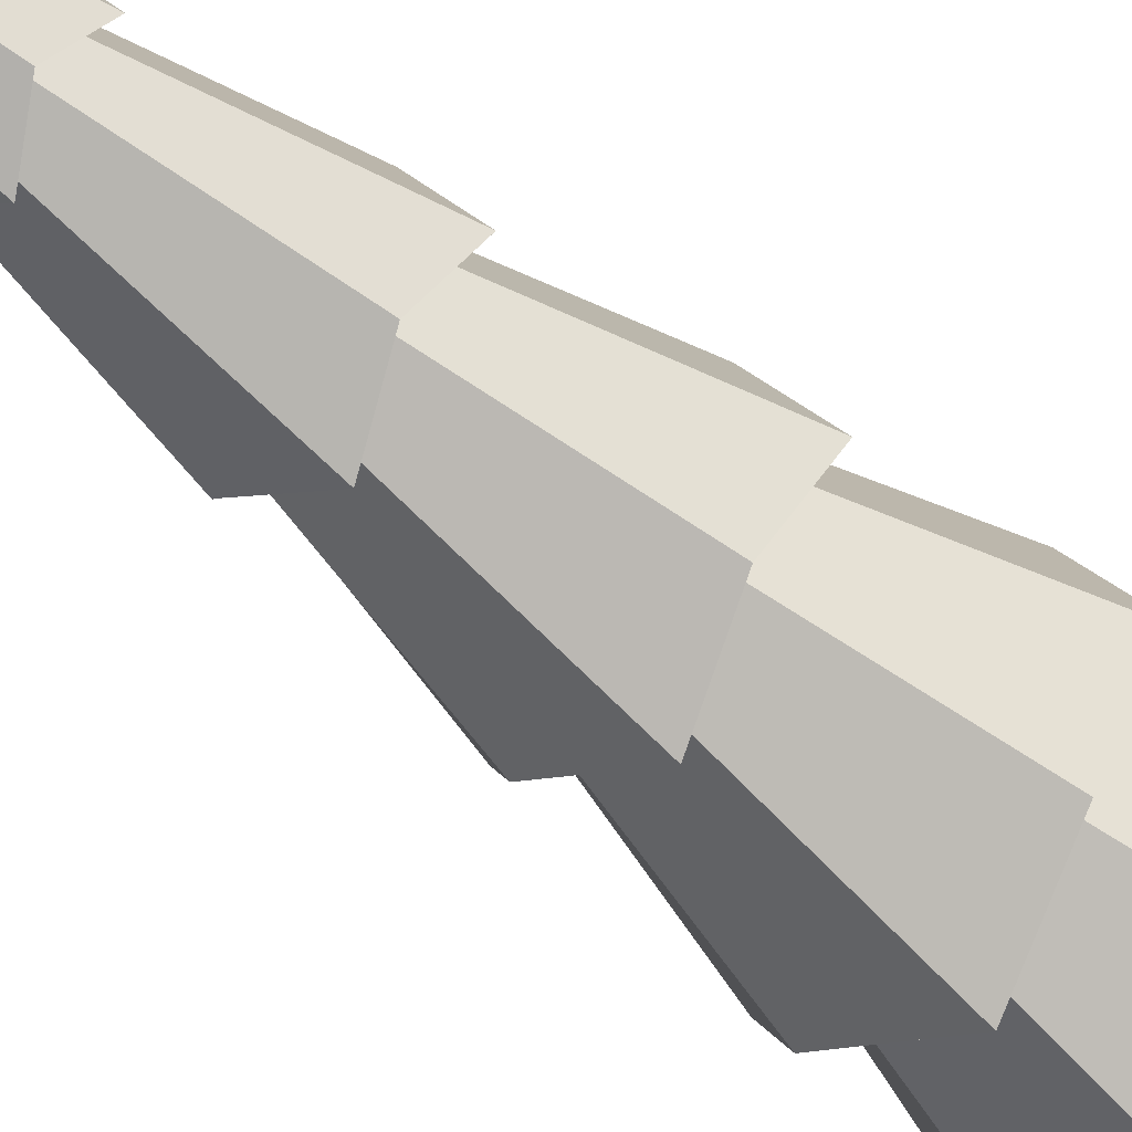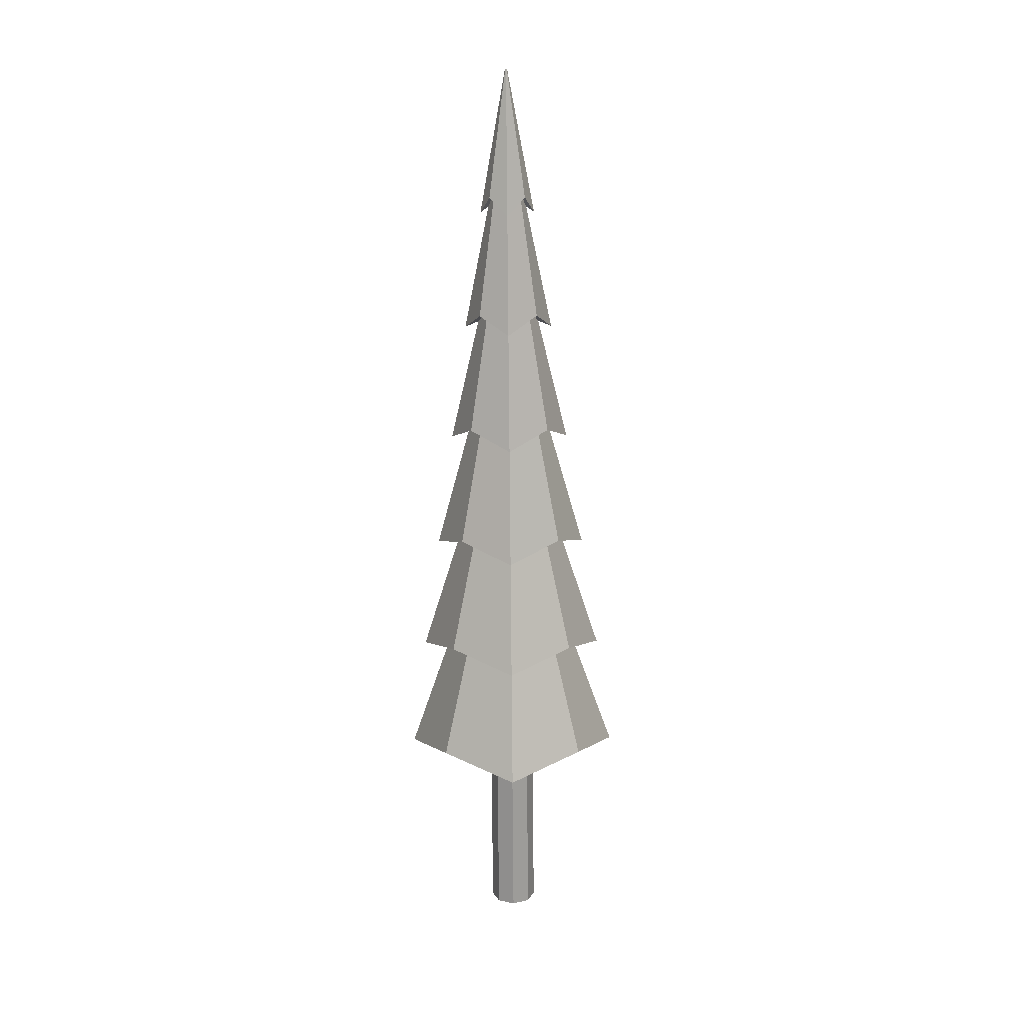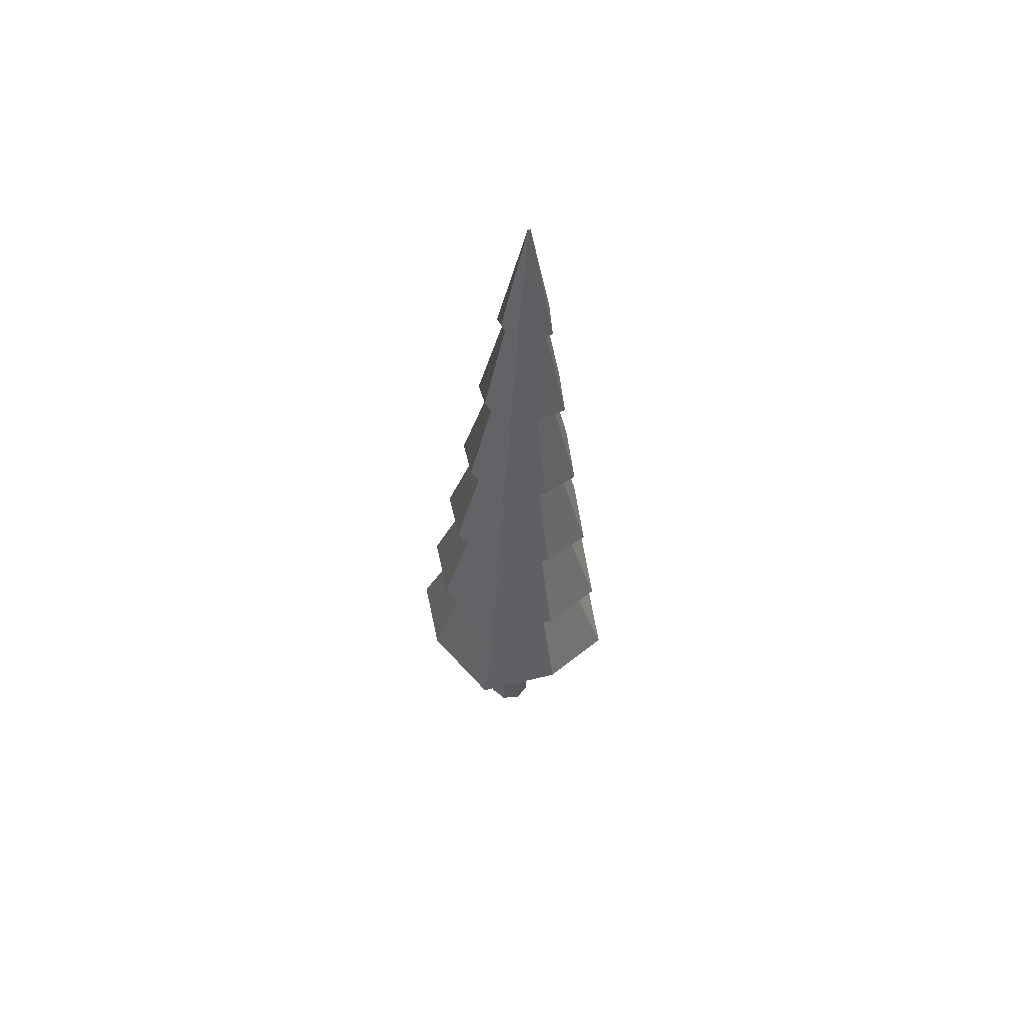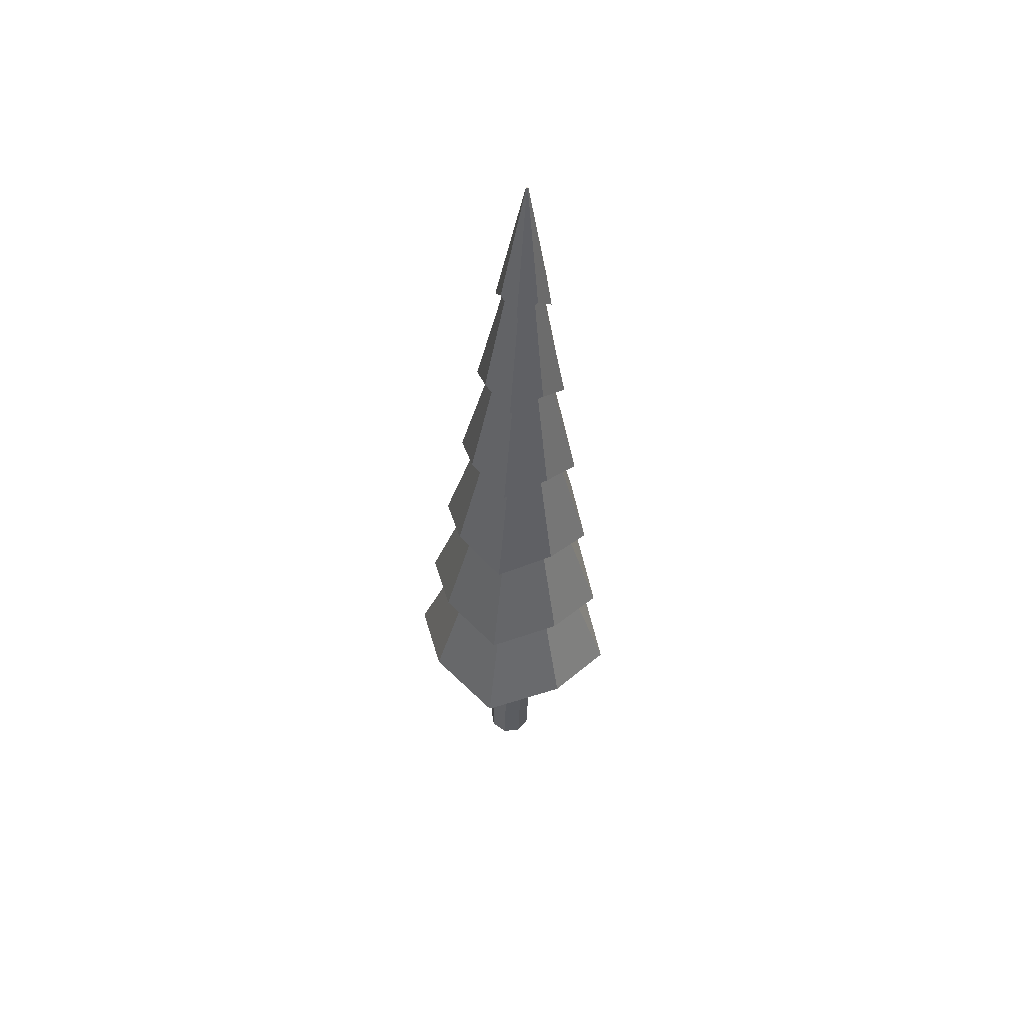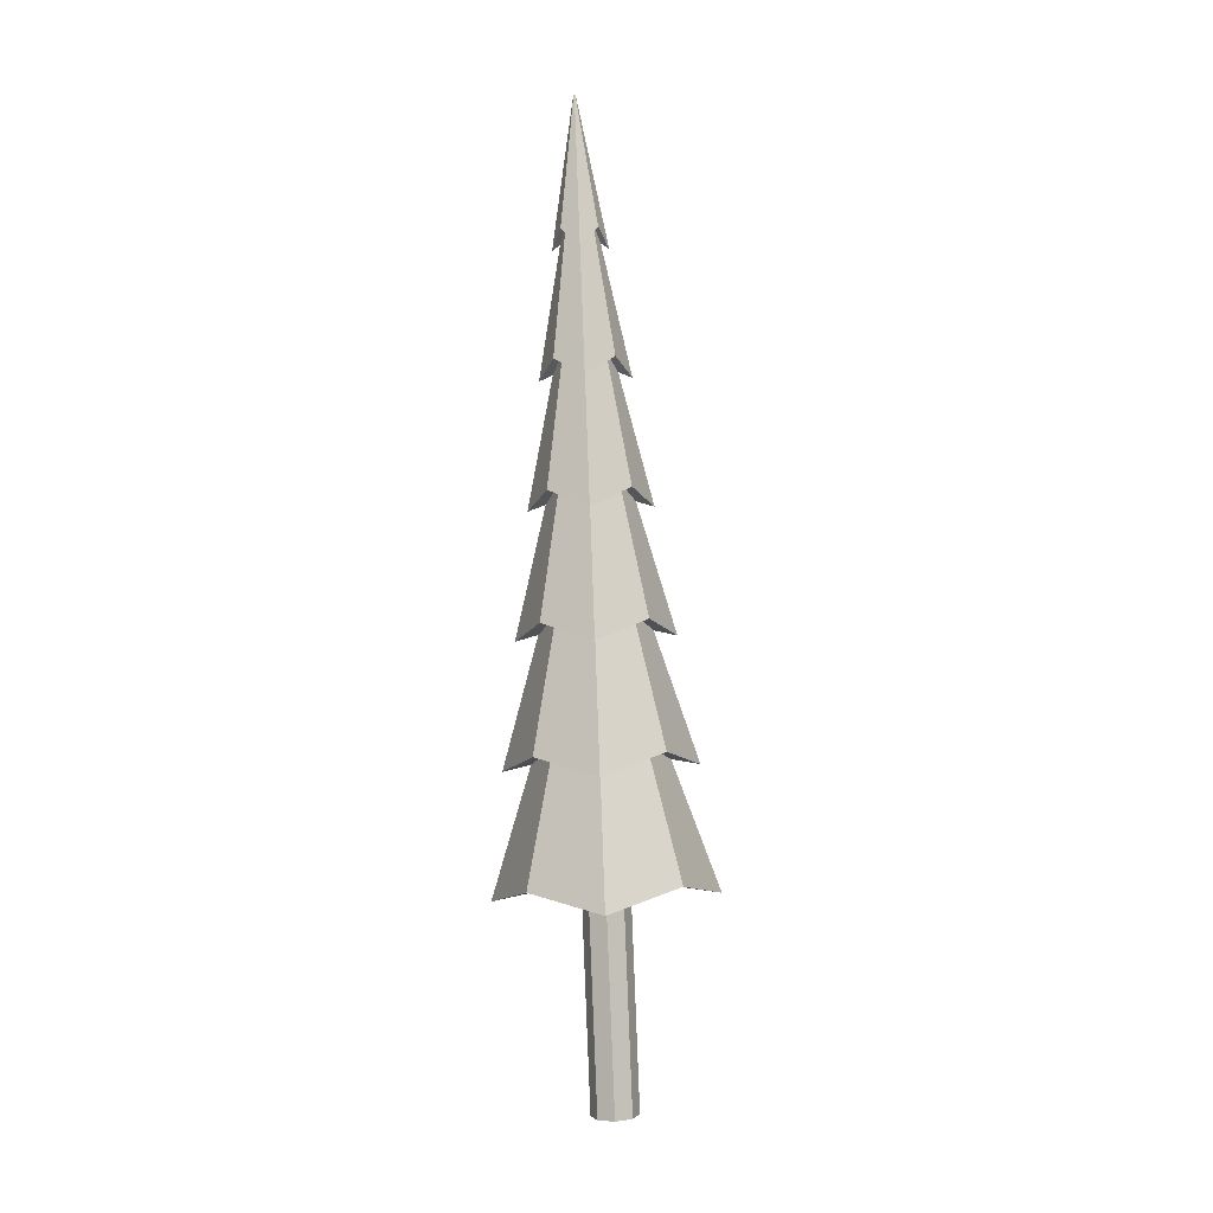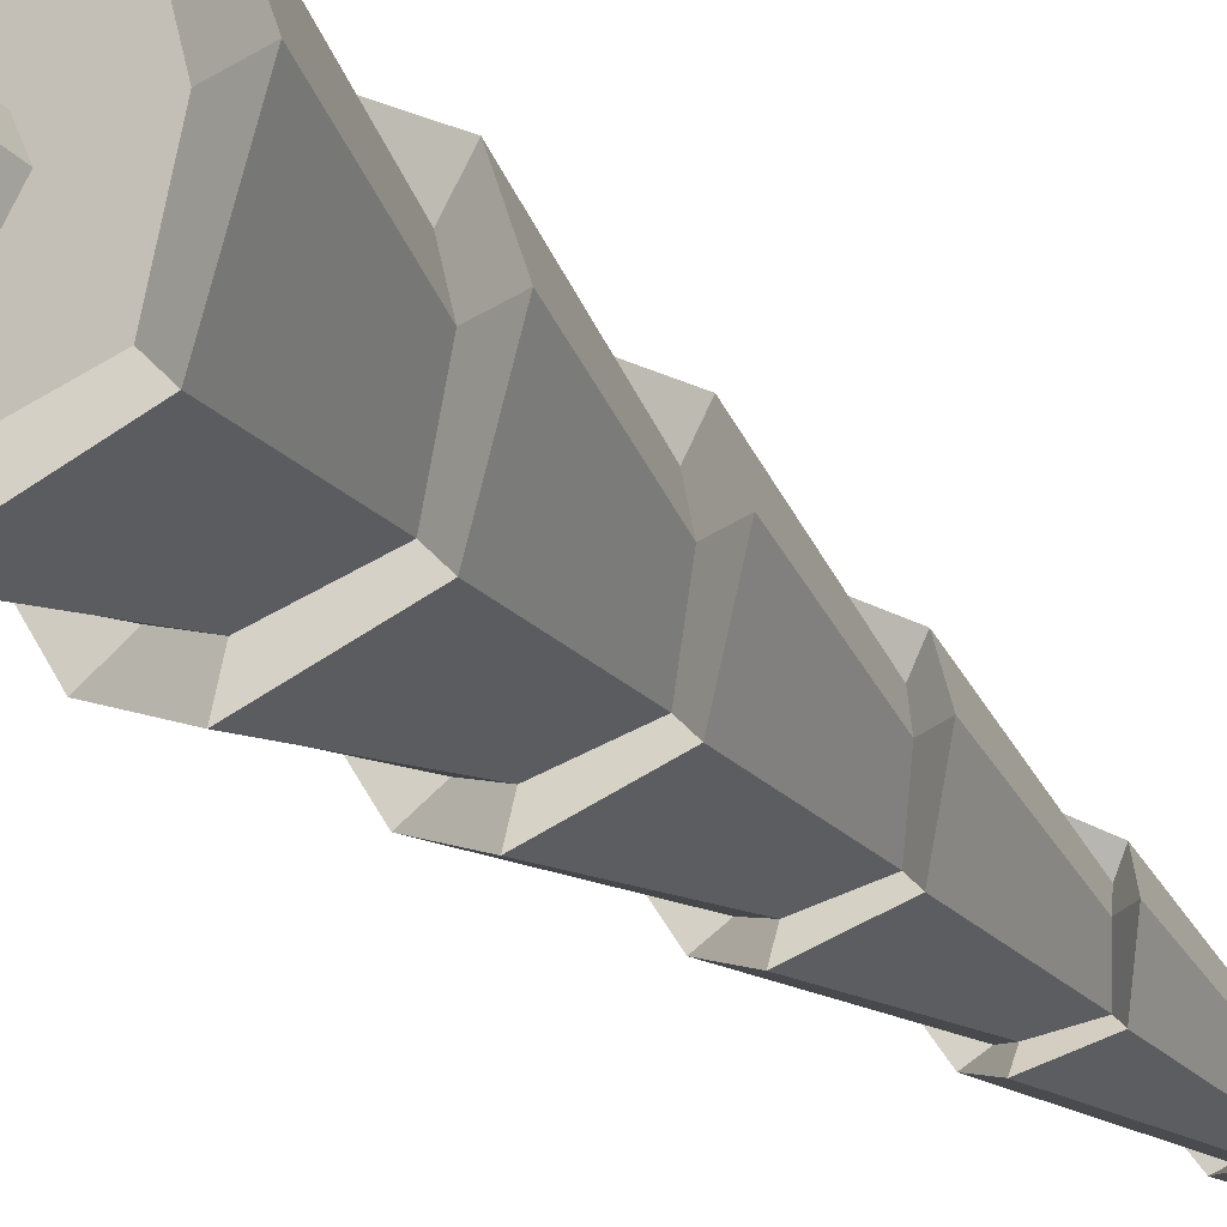
<metadata>
{"format":"obj","ext":"obj","renderer":"f3d","projection":"perspective","resolution":1024,"background":"white","views":[{"elev":-54.6,"azim":-130.4,"up":"+Z"},{"elev":17.0,"azim":-88.1,"up":"+Y"},{"elev":62.1,"azim":109.9,"up":"+Y"},{"elev":56.2,"azim":106.5,"up":"+Y"},{"elev":0.9,"azim":2.8,"up":"+Y"},{"elev":-29.3,"azim":37.3,"up":"+Z"}]}
</metadata>
<code>
o SapinHiver.015_Cylinder.034
v -0.03814 0.5362 -0.4244
v -0.1795 4.442 -0.036
v 0.2289 0.641 -0.2904
v -0.1755 4.442 -0.03446
v 0.383 0.5559 -0.01954
v -0.1737 4.442 -0.03042
v 0.2504 0.6456 0.2609
v -0.1752 4.442 -0.02626
v -0.005425 0.5432 0.4171
v -0.1791 4.442 -0.02441
v -0.28 0.6244 0.2817
v -0.1831 4.442 -0.02595
v -0.4266 0.5235 0.0122
v -0.1849 4.442 -0.02999
v -0.3014 0.6197 -0.2696
v -0.1834 4.442 -0.03415
v -0.0613 1.172 -0.3652
v -0.08445 1.807 -0.3059
v -0.1076 2.442 -0.2466
v -0.1308 3.078 -0.1874
v -0.1539 3.713 -0.1281
v -0.09145 3.809 -0.09581
v -0.02737 3.175 -0.1347
v 0.0367 2.542 -0.1736
v 0.1008 1.908 -0.2125
v 0.1649 1.275 -0.2514
v -0.05096 3.718 -0.02914
v 0.03583 3.086 -0.02722
v 0.1226 2.453 -0.0253
v 0.2094 1.821 -0.02338
v 0.2962 1.188 -0.02146
v -0.08621 3.81 0.03895
v -0.01889 3.177 0.08335
v 0.04842 2.544 0.1278
v 0.1157 1.911 0.1722
v 0.1831 1.279 0.2165
v -0.1459 3.715 0.0776
v -0.1178 3.081 0.1455
v -0.08971 2.446 0.2134
v -0.06162 1.812 0.2813
v -0.03352 1.178 0.3492
v -0.2159 3.805 0.04404
v -0.2287 3.169 0.09158
v -0.2415 2.533 0.1391
v -0.2544 1.897 0.1867
v -0.2672 1.26 0.2342
v -0.2489 3.71 -0.02138
v -0.2844 3.073 -0.01466
v -0.3199 2.435 -0.007944
v -0.3555 1.798 -0.001228
v -0.391 1.161 0.005488
v -0.2211 3.804 -0.09073
v -0.2372 3.167 -0.1265
v -0.2532 2.53 -0.1623
v -0.2693 1.893 -0.198
v -0.2854 1.257 -0.2338
v -0.1543 3.683 -0.1705
v -0.06448 3.78 -0.1246
v -0.008762 3.69 -0.03054
v -0.05707 3.781 0.06601
v -0.143 3.685 0.1204
v -0.2404 3.774 0.0732
v -0.2886 3.678 -0.01956
v -0.2478 3.773 -0.1174
v -0.1323 3.047 -0.2586
v 0.01706 3.147 -0.1831
v 0.1058 3.058 -0.02971
v 0.02918 3.149 0.1286
v -0.1138 3.051 0.2172
v -0.2707 3.137 0.1404
v -0.3519 3.04 -0.01176
v -0.2828 3.135 -0.1713
v -0.11 2.412 -0.3403
v 0.09467 2.514 -0.2372
v 0.2141 2.427 -0.02864
v 0.1112 2.517 0.1871
v -0.08485 2.417 0.3074
v -0.2971 2.501 0.2031
v -0.409 2.402 -0.0042
v -0.3136 2.497 -0.2212
v -0.08792 1.776 -0.4263
v 0.1749 1.881 -0.2943
v 0.3266 1.795 -0.02773
v 0.196 1.885 0.2484
v -0.05572 1.783 0.4021
v -0.3261 1.864 0.2689
v -0.4703 1.763 0.003526
v -0.3472 1.86 -0.2738
v -0.06585 1.14 -0.5132
v 0.2558 1.248 -0.3521
v 0.4401 1.164 -0.02685
v 0.2815 1.253 0.3102
v -0.02654 1.149 0.4977
v -0.3557 1.228 0.3352
v -0.5325 1.125 0.01129
v -0.3814 1.222 -0.3271
v 0.3317 0.6143 -0.4042
v 0.5457 0.5324 -0.02567
v 0.3616 0.6208 0.367
v 0.002311 0.5146 0.5851
v -0.3803 0.591 0.3961
v -0.5868 0.487 0.01874
v -0.4103 0.5846 -0.3752
v -0.04346 0.5048 -0.592
v 0.01776 -0.5627 -0.1223
v -0.03317 0.6991 -0.1309
v 0.105 -0.5589 -0.08875
v 0.05409 0.7029 -0.09733
v 0.144 -0.5568 -0.00094
v 0.09311 0.7051 -0.009521
v 0.112 -0.5574 0.08966
v 0.06103 0.7044 0.08108
v 0.02757 -0.5606 0.13
v -0.02336 0.7013 0.1214
v -0.05969 -0.5643 0.09639
v -0.1106 0.6975 0.08781
v -0.0987 -0.5665 0.008579
v -0.1496 0.6953 -2e-06
v -0.06662 -0.5658 -0.08202
v -0.1176 0.696 -0.0906
f 105 106 108 107
f 107 108 110 109
f 109 110 112 111
f 111 112 114 113
f 113 114 116 115
f 115 116 118 117
f 108 106 120 118 116 114 112 110
f 119 120 106 105
f 117 118 120 119
f 105 107 109 111 113 115 117 119
f 57 2 4 58
f 58 4 6 59
f 59 6 8 60
f 60 8 10 61
f 61 10 12 62
f 62 12 14 63
f 64 16 2 57
f 63 14 16 64
f 1 3 5 7 9 11 13 15
f 4 2 16 14 12 10 8 6
f 104 17 26 97
f 89 18 25 90
f 81 19 24 82
f 73 20 23 74
f 65 21 22 66
f 97 26 31 98
f 90 25 30 91
f 82 24 29 83
f 74 23 28 75
f 66 22 27 67
f 98 31 36 99
f 91 30 35 92
f 83 29 34 84
f 75 28 33 76
f 67 27 32 68
f 99 36 41 100
f 92 35 40 93
f 84 34 39 85
f 76 33 38 77
f 68 32 37 69
f 100 41 46 101
f 93 40 45 94
f 85 39 44 86
f 77 38 43 78
f 69 37 42 70
f 101 46 51 102
f 94 45 50 95
f 86 44 49 87
f 78 43 48 79
f 70 42 47 71
f 103 56 17 104
f 96 55 18 89
f 88 54 19 81
f 80 53 20 73
f 72 52 21 65
f 102 51 56 103
f 95 50 55 96
f 87 49 54 88
f 79 48 53 80
f 71 47 52 72
f 21 57 58 22
f 22 58 59 27
f 27 59 60 32
f 32 60 61 37
f 37 61 62 42
f 42 62 63 47
f 52 64 57 21
f 47 63 64 52
f 20 65 66 23
f 23 66 67 28
f 28 67 68 33
f 33 68 69 38
f 38 69 70 43
f 43 70 71 48
f 53 72 65 20
f 48 71 72 53
f 19 73 74 24
f 24 74 75 29
f 29 75 76 34
f 34 76 77 39
f 39 77 78 44
f 44 78 79 49
f 54 80 73 19
f 49 79 80 54
f 18 81 82 25
f 25 82 83 30
f 30 83 84 35
f 35 84 85 40
f 40 85 86 45
f 45 86 87 50
f 55 88 81 18
f 50 87 88 55
f 17 89 90 26
f 26 90 91 31
f 31 91 92 36
f 36 92 93 41
f 41 93 94 46
f 46 94 95 51
f 56 96 89 17
f 51 95 96 56
f 1 104 97 3
f 3 97 98 5
f 5 98 99 7
f 7 99 100 9
f 9 100 101 11
f 11 101 102 13
f 15 103 104 1
f 13 102 103 15

</code>
